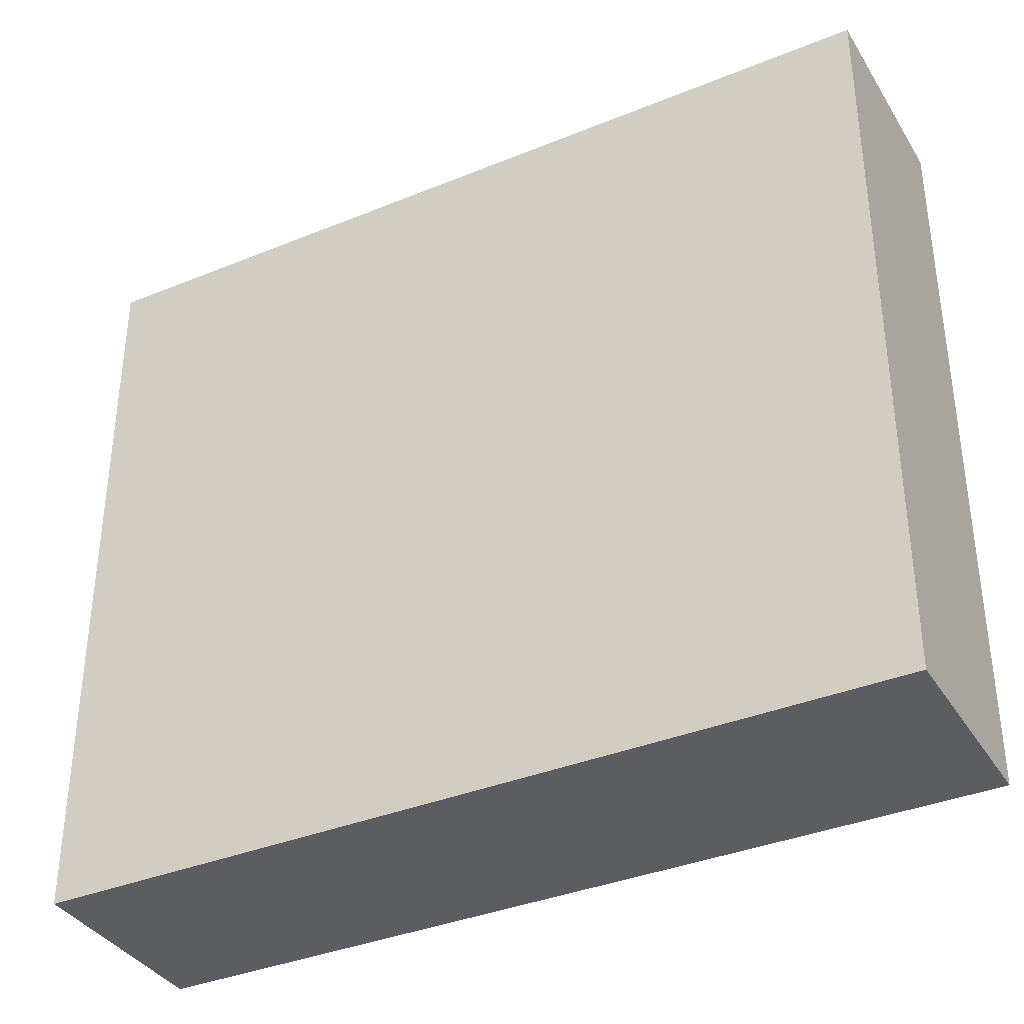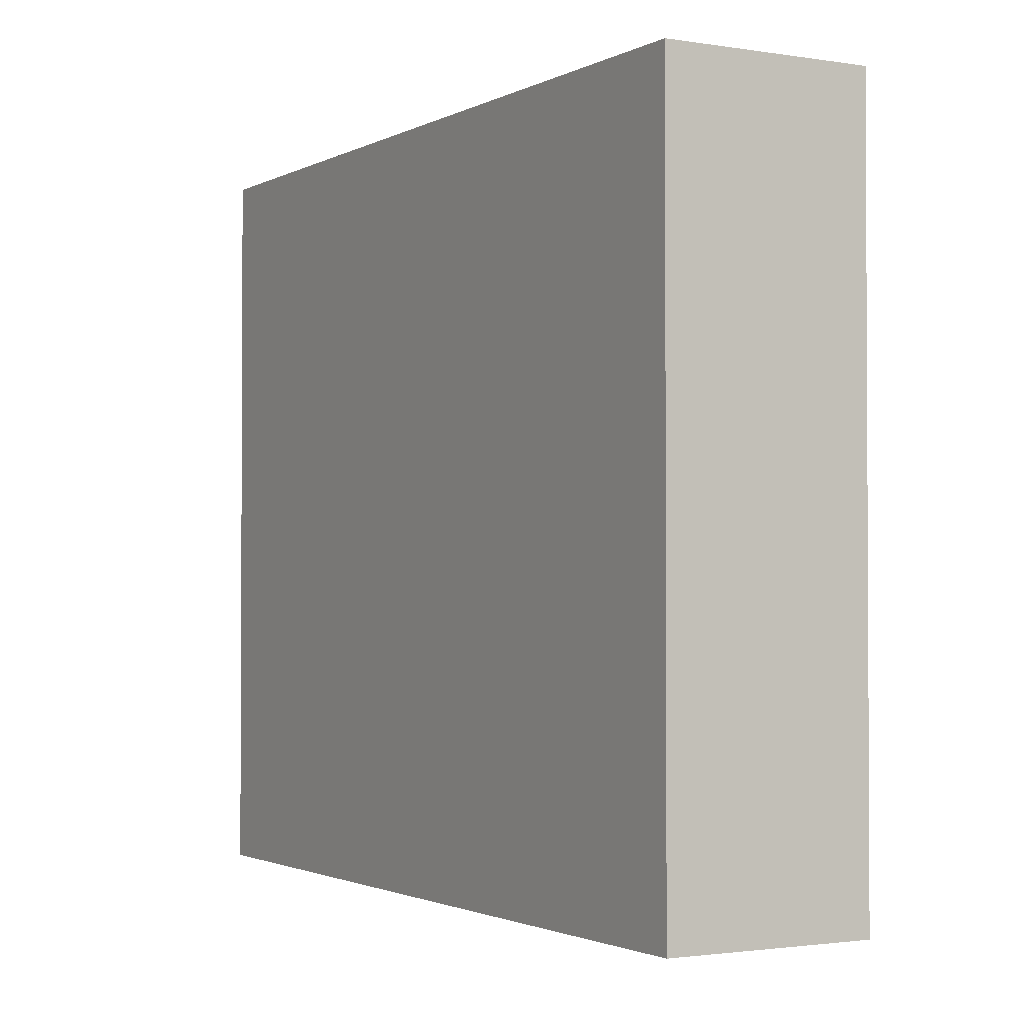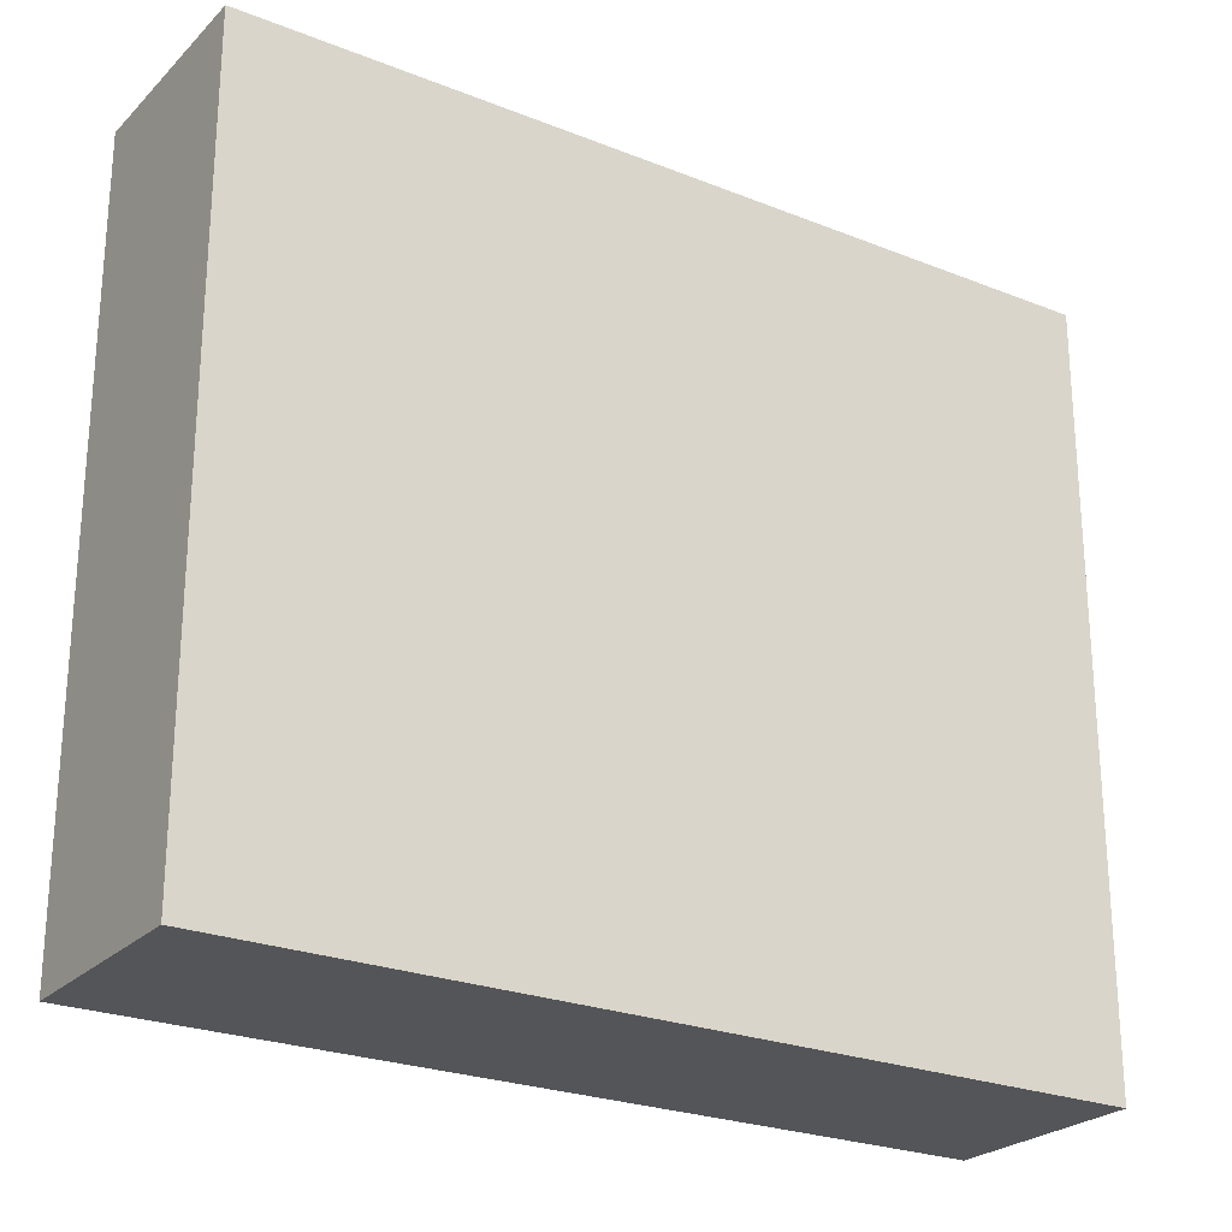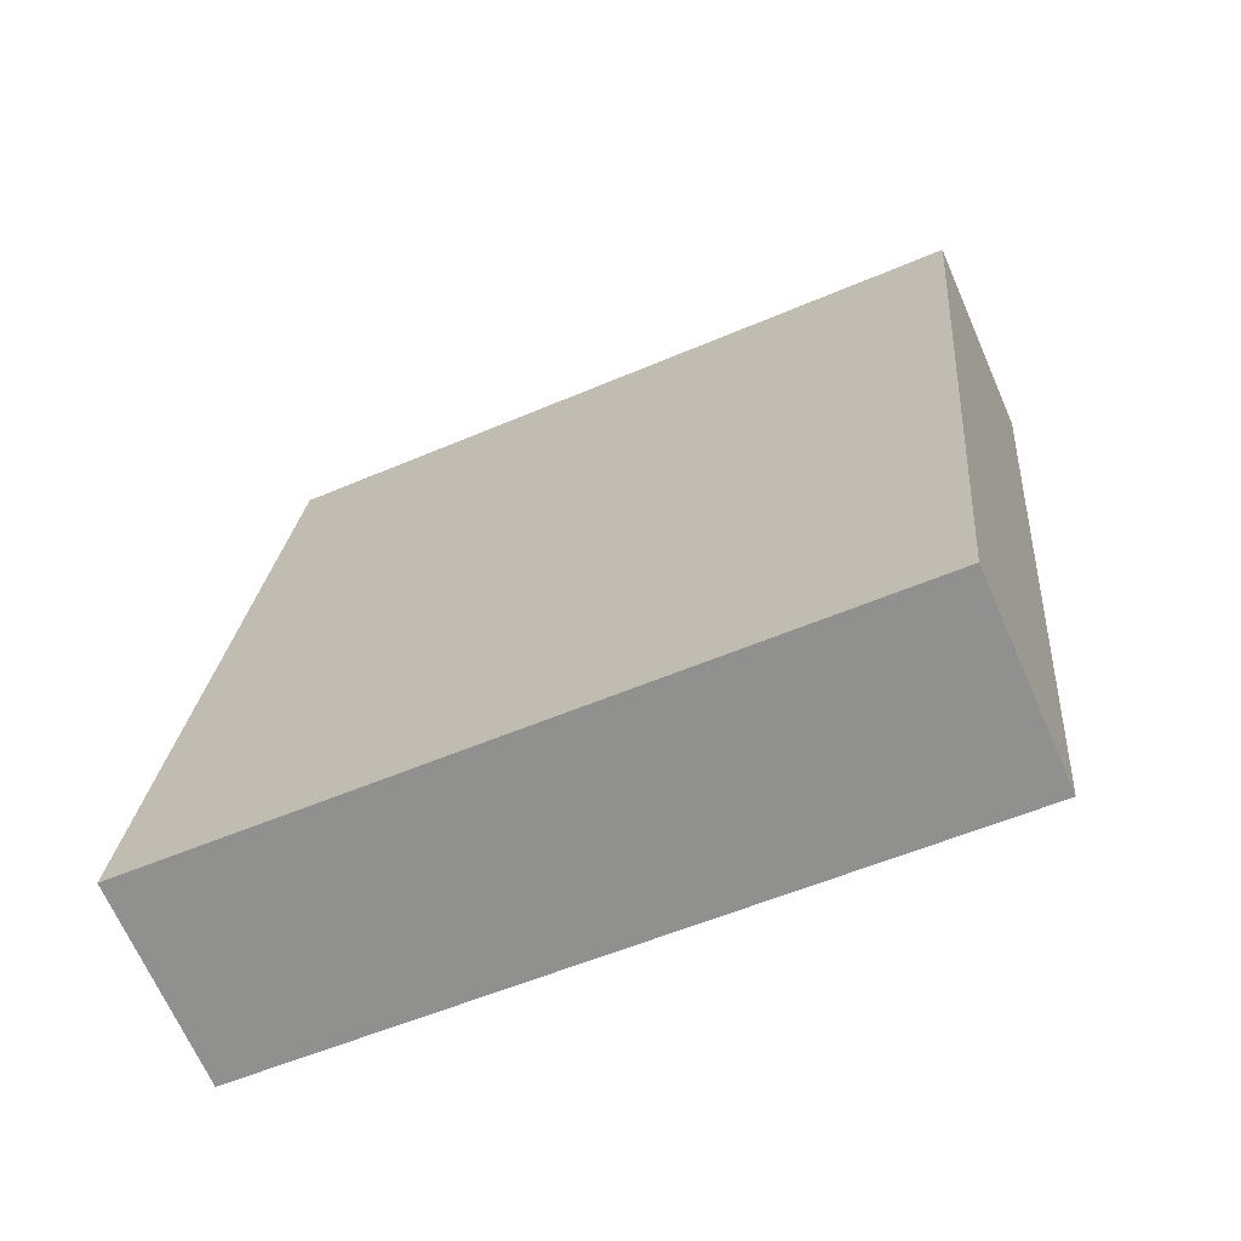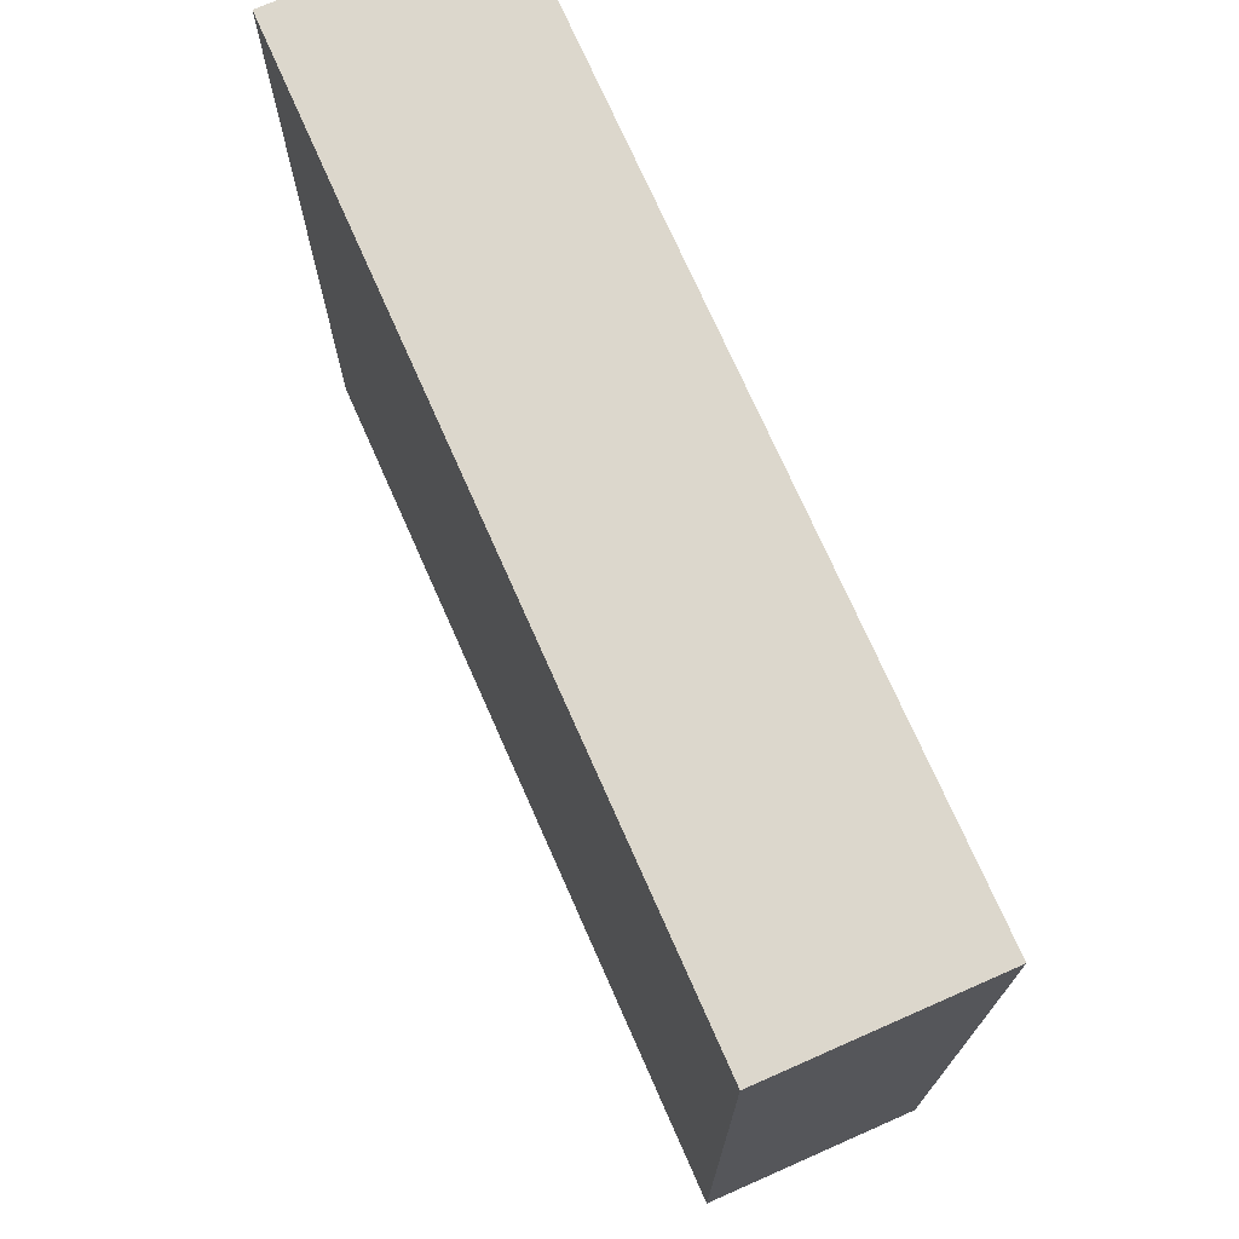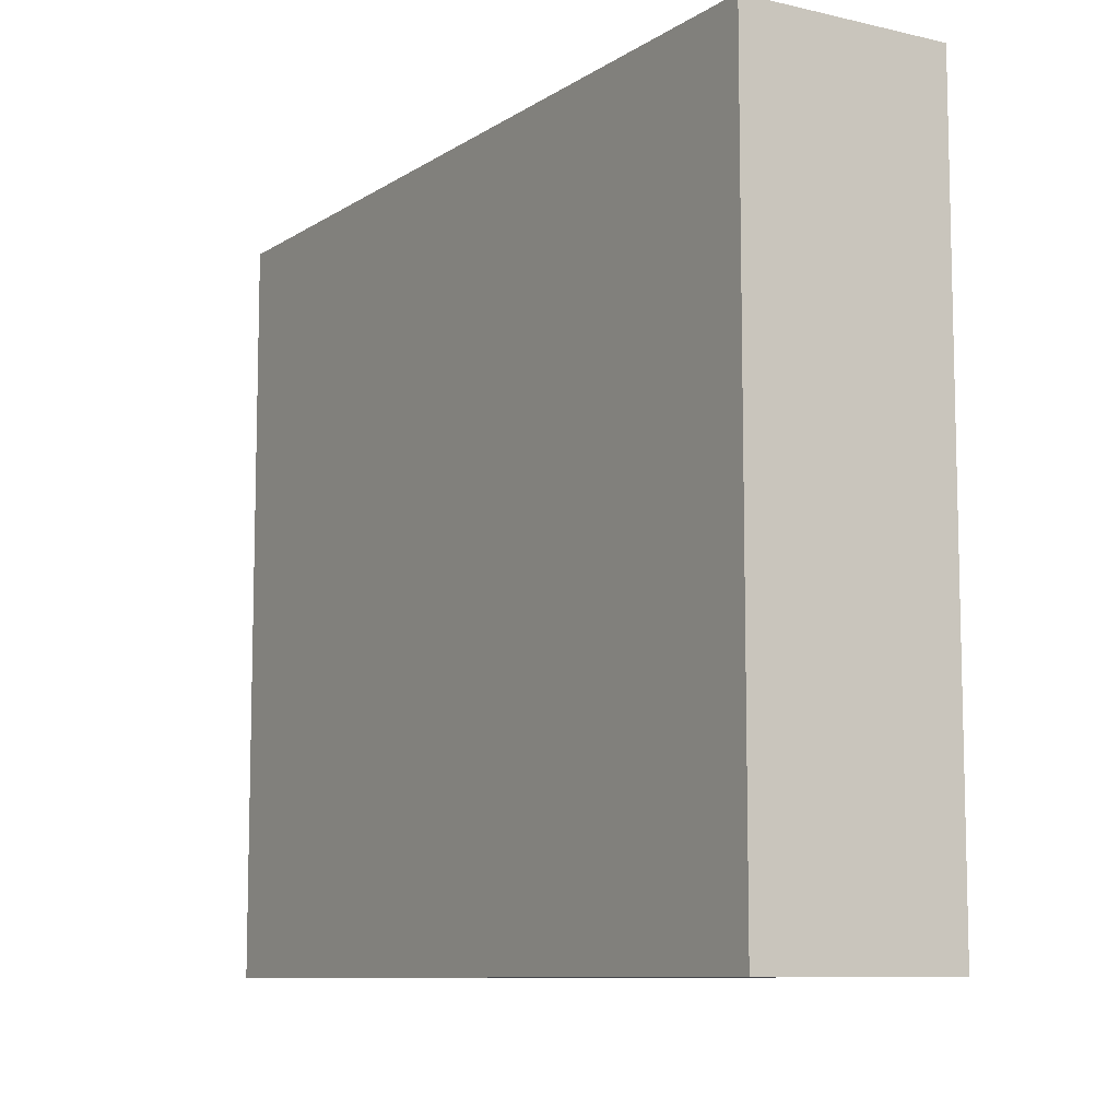
<metadata>
{"format":"obj","ext":"obj","renderer":"f3d","projection":"perspective","resolution":1024,"background":"white","views":[{"elev":-36.6,"azim":-50.0,"up":"+Y"},{"elev":-1.8,"azim":162.0,"up":"+Y"},{"elev":-24.7,"azim":68.9,"up":"+Y"},{"elev":-55.3,"azim":-65.7,"up":"+Z"},{"elev":73.0,"azim":-11.8,"up":"+Y"},{"elev":-9.2,"azim":160.3,"up":"+Y"}]}
</metadata>
<code>
v  0 12.56 7.689e-16
v  6.396 12.56 13.37
v  3.401 12.56 -0.723
v  2.995 12.56 14.09
v  6.396 -8.187e-16 13.37
v  3.401 4.427e-17 -0.723
v  0 0 0
v  2.995 -8.629e-16 14.09
g defaultobject
f 1 2 3
f 2 1 4
f 5 3 2
f 3 5 6
f 6 1 3
f 1 6 7
f 7 4 1
f 4 7 8
f 8 2 4
f 2 8 5
f 8 6 5
f 6 8 7

</code>
